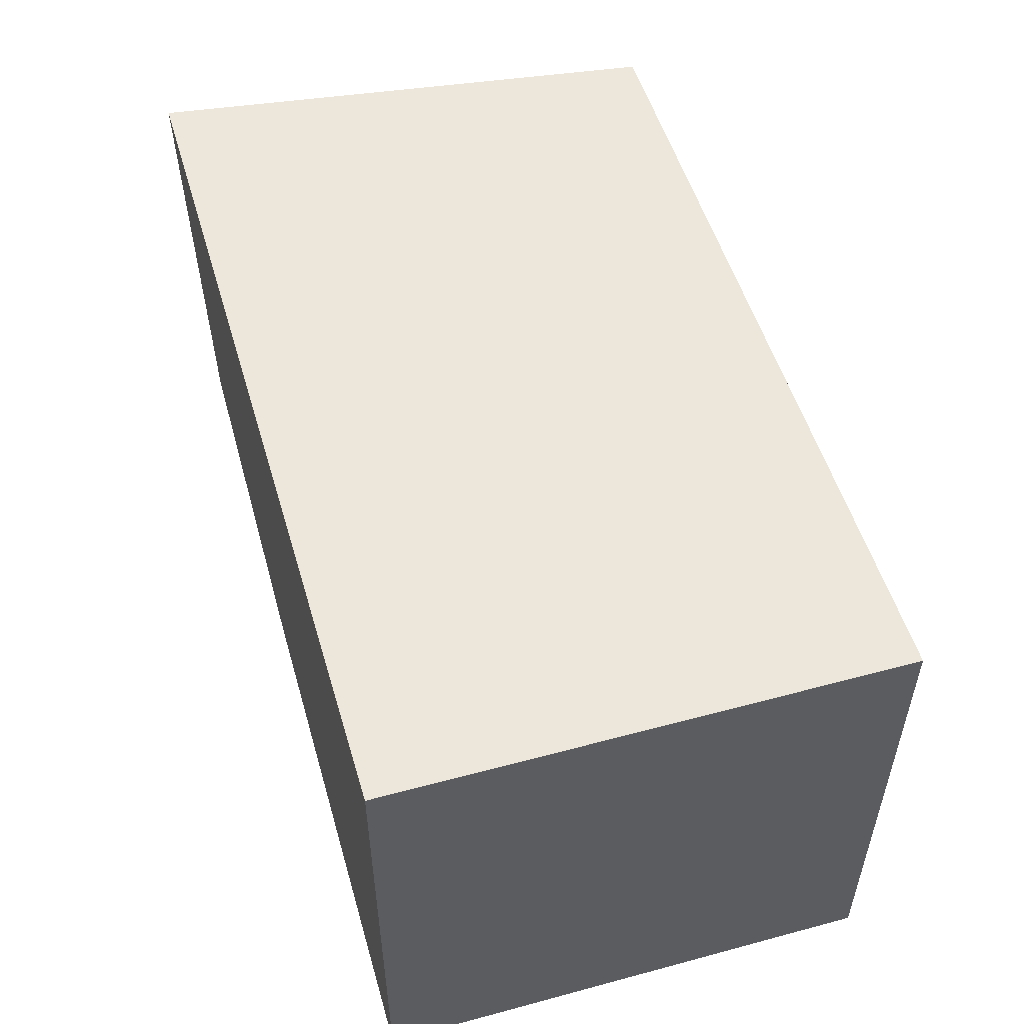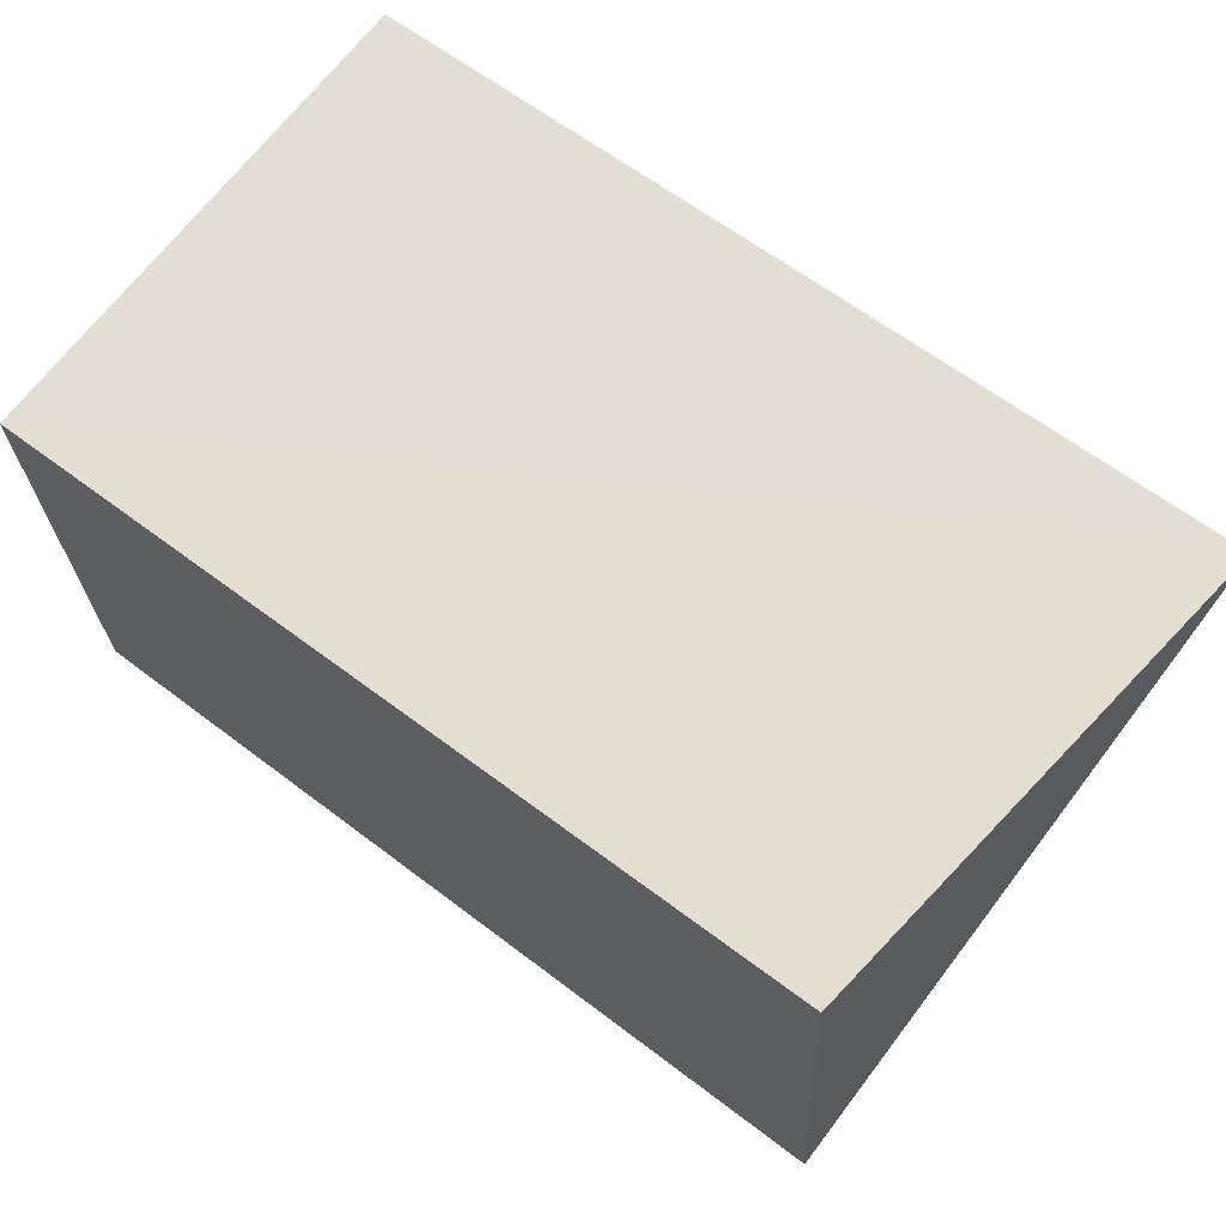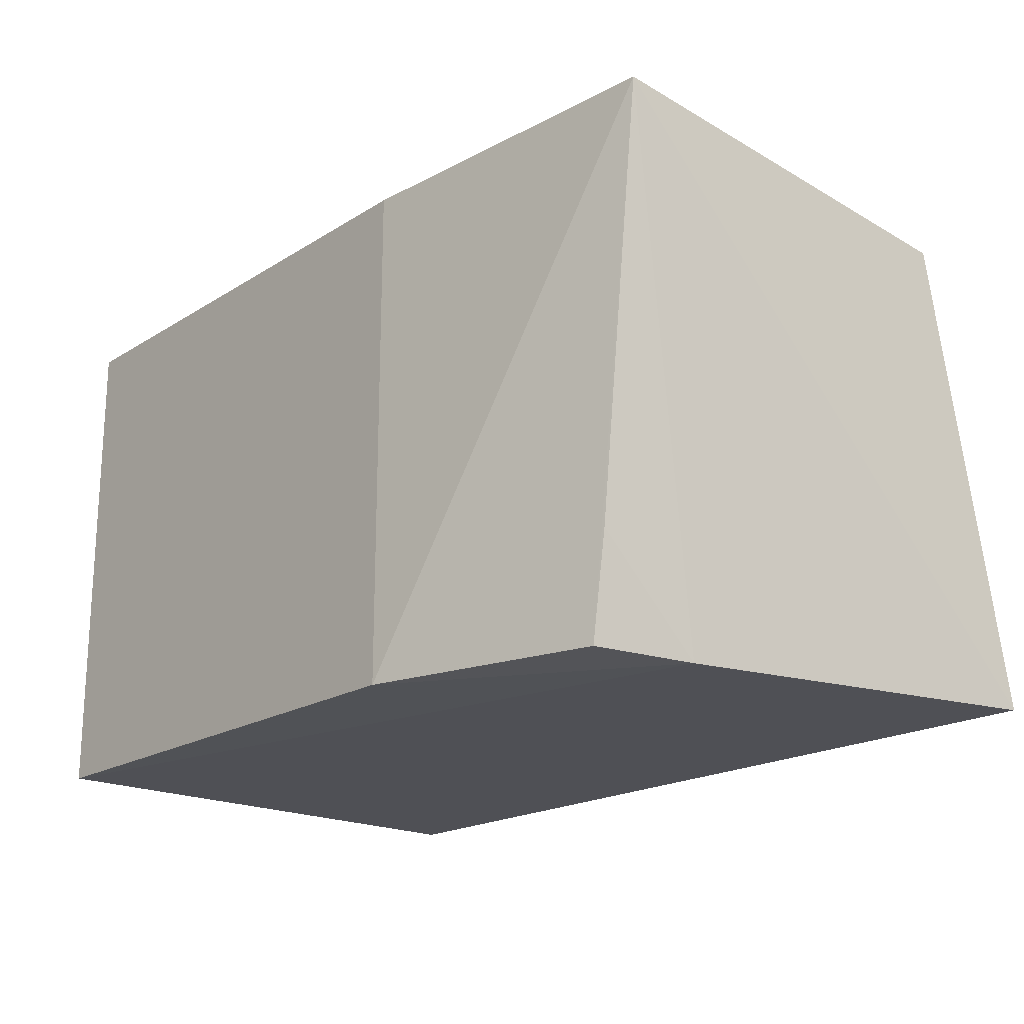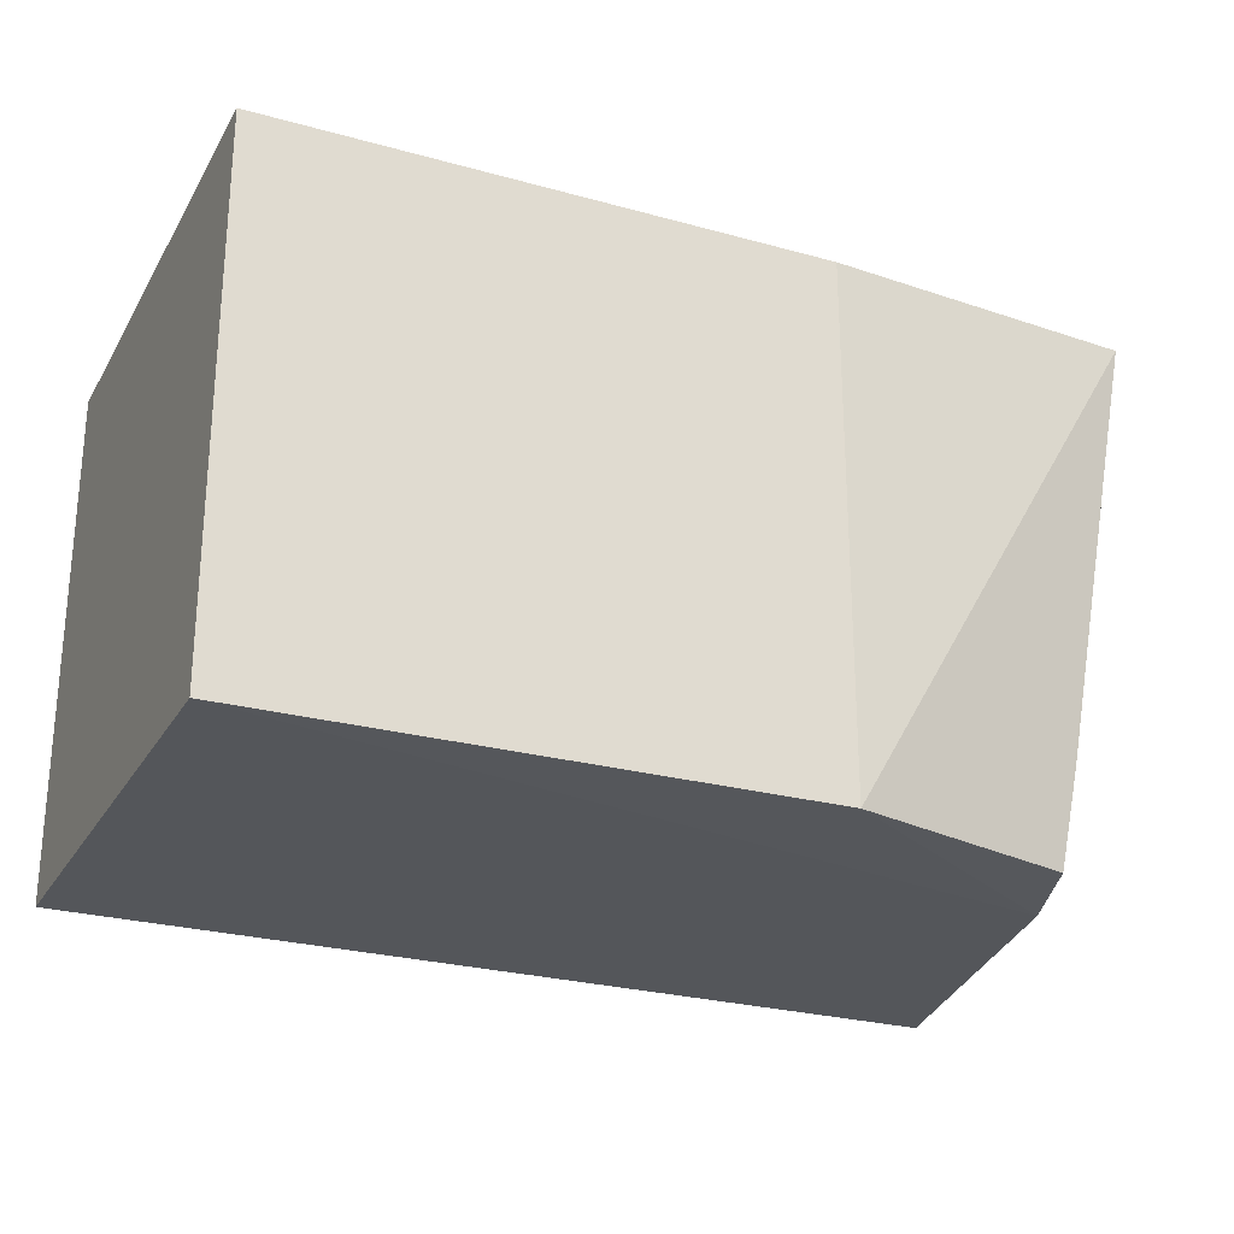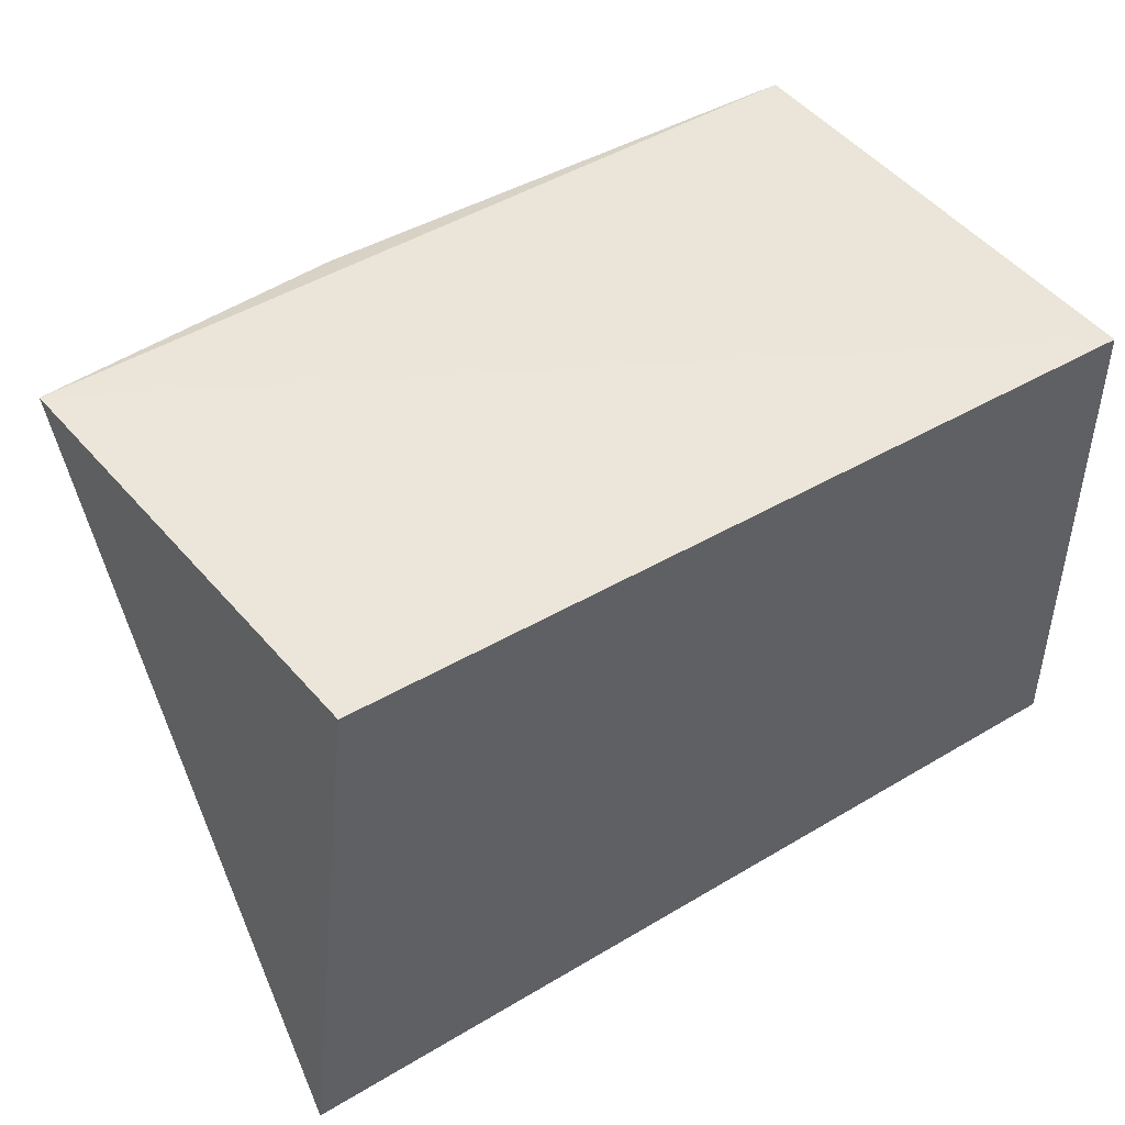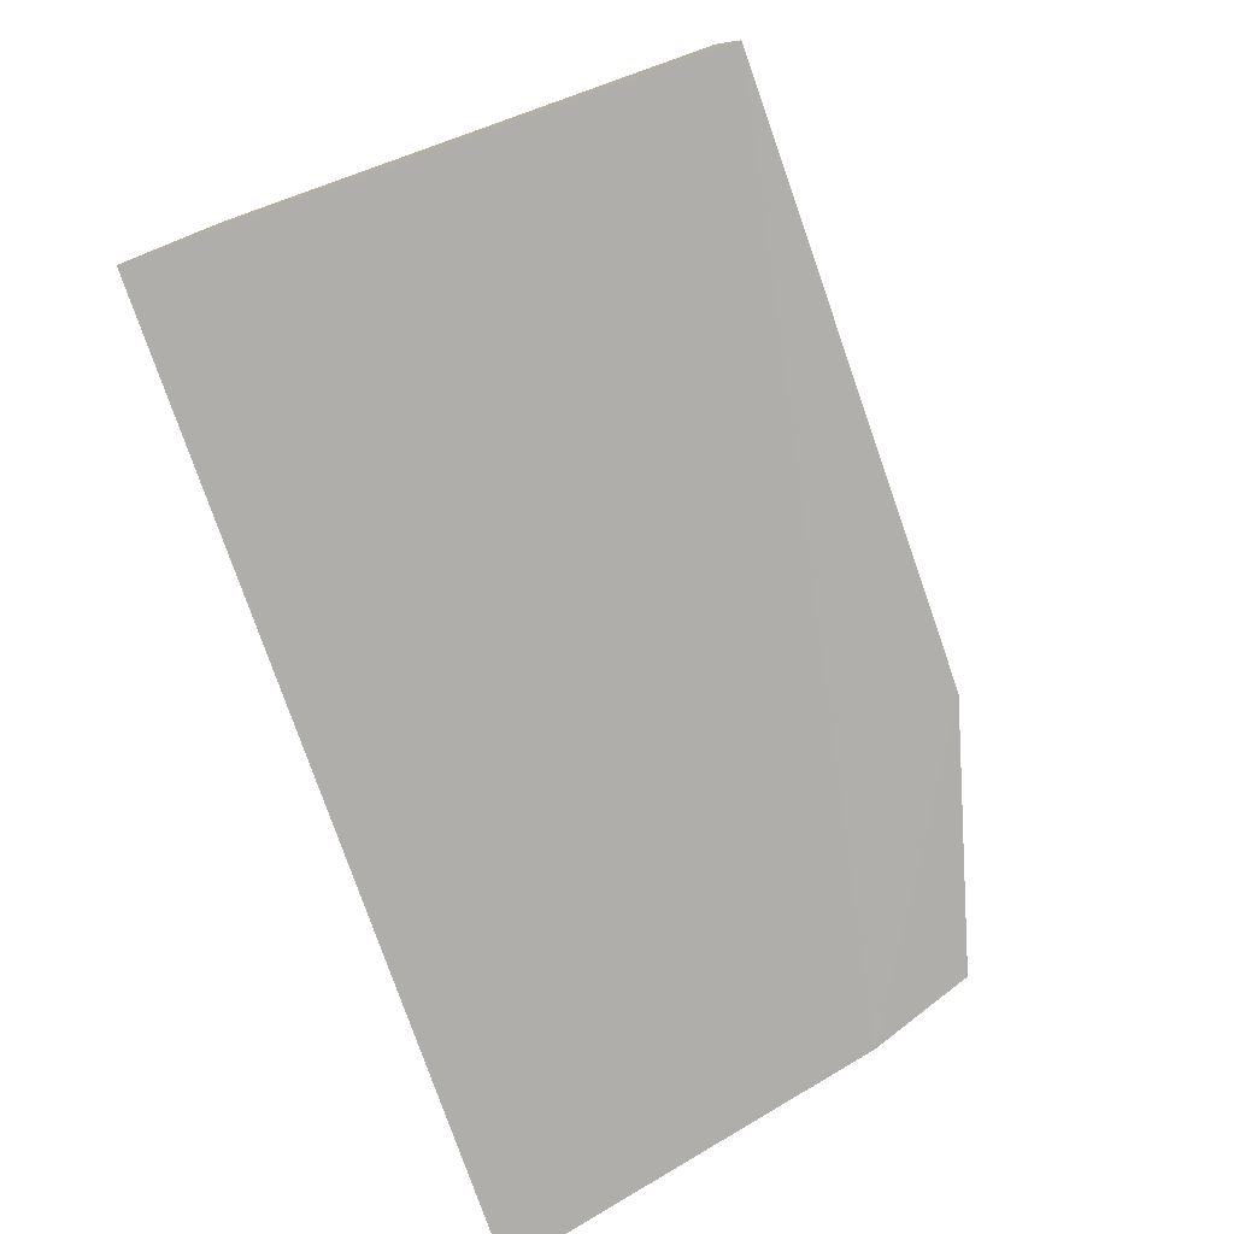
<metadata>
{"format":"obj","ext":"obj","renderer":"f3d","projection":"perspective","resolution":1024,"background":"white","views":[{"elev":52.7,"azim":-106.1,"up":"+Y"},{"elev":67.4,"azim":36.7,"up":"+Y"},{"elev":-19.7,"azim":48.9,"up":"+Z"},{"elev":-25.1,"azim":-24.1,"up":"+Z"},{"elev":45.1,"azim":145.9,"up":"+Z"},{"elev":-77.3,"azim":-70.6,"up":"+Z"}]}
</metadata>
<code>
v 0.4181 -0.2454 0.02133
v 0.4317 -0.02089 -0.2298
v 0.4015 -0.02292 0.01539
v 0.007576 -0.02292 0.01539
v 0.007576 -0.2653 -0.227
v 0.3754 -0.234 -0.2269
v 0.007576 -0.2653 0.01539
v 0.007576 -0.02292 -0.227
v 0.3911 -0.1902 -0.2297
v 0.2652 -0.2653 -0.227
v 0.3853 -0.2359 -0.1773
v 0.2652 -0.2653 0.01539
f 1 2 3
f 1 3 4
f 3 2 4
f 7 1 4
f 7 4 5
f 8 5 4
f 8 4 2
f 9 2 1
f 9 8 2
f 9 5 8
f 10 6 1
f 10 9 6
f 10 5 9
f 10 7 5
f 11 9 1
f 11 1 6
f 11 6 9
f 12 10 1
f 12 1 7
f 12 7 10

</code>
